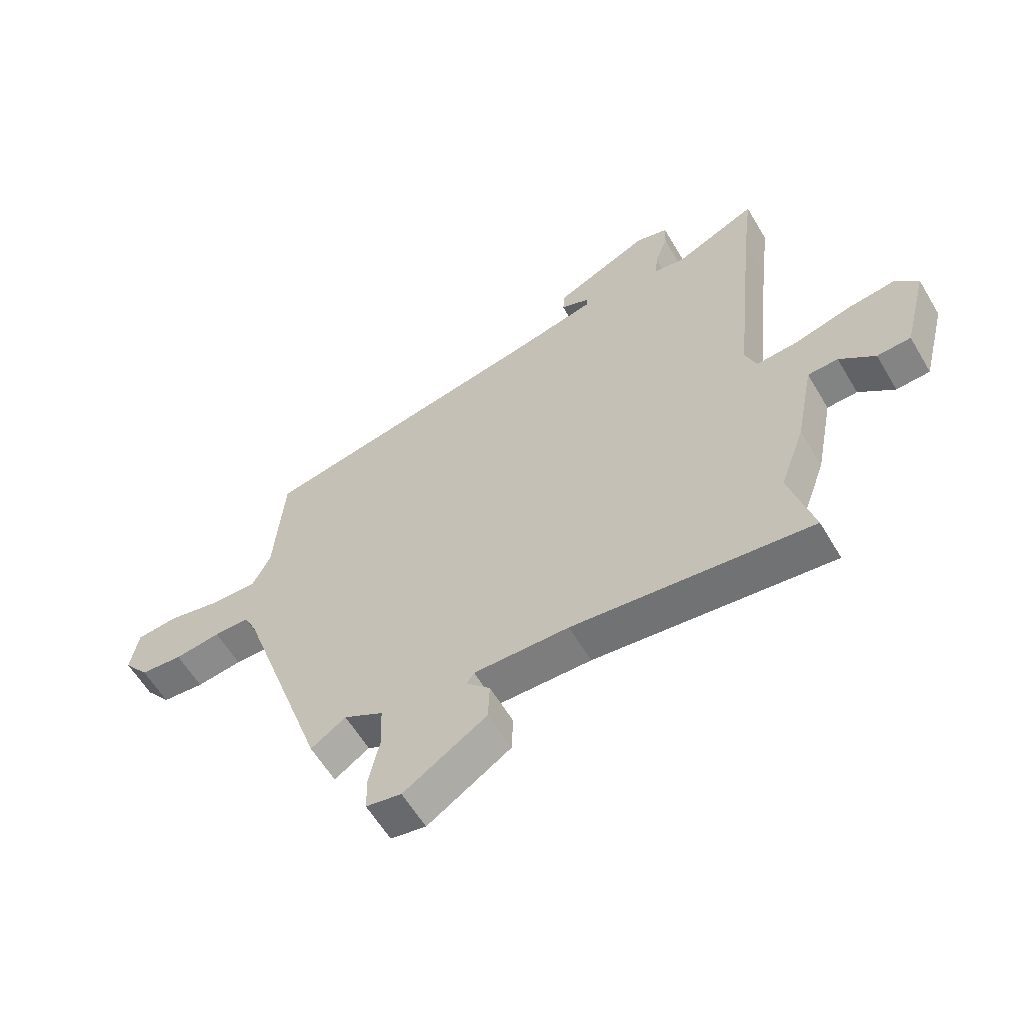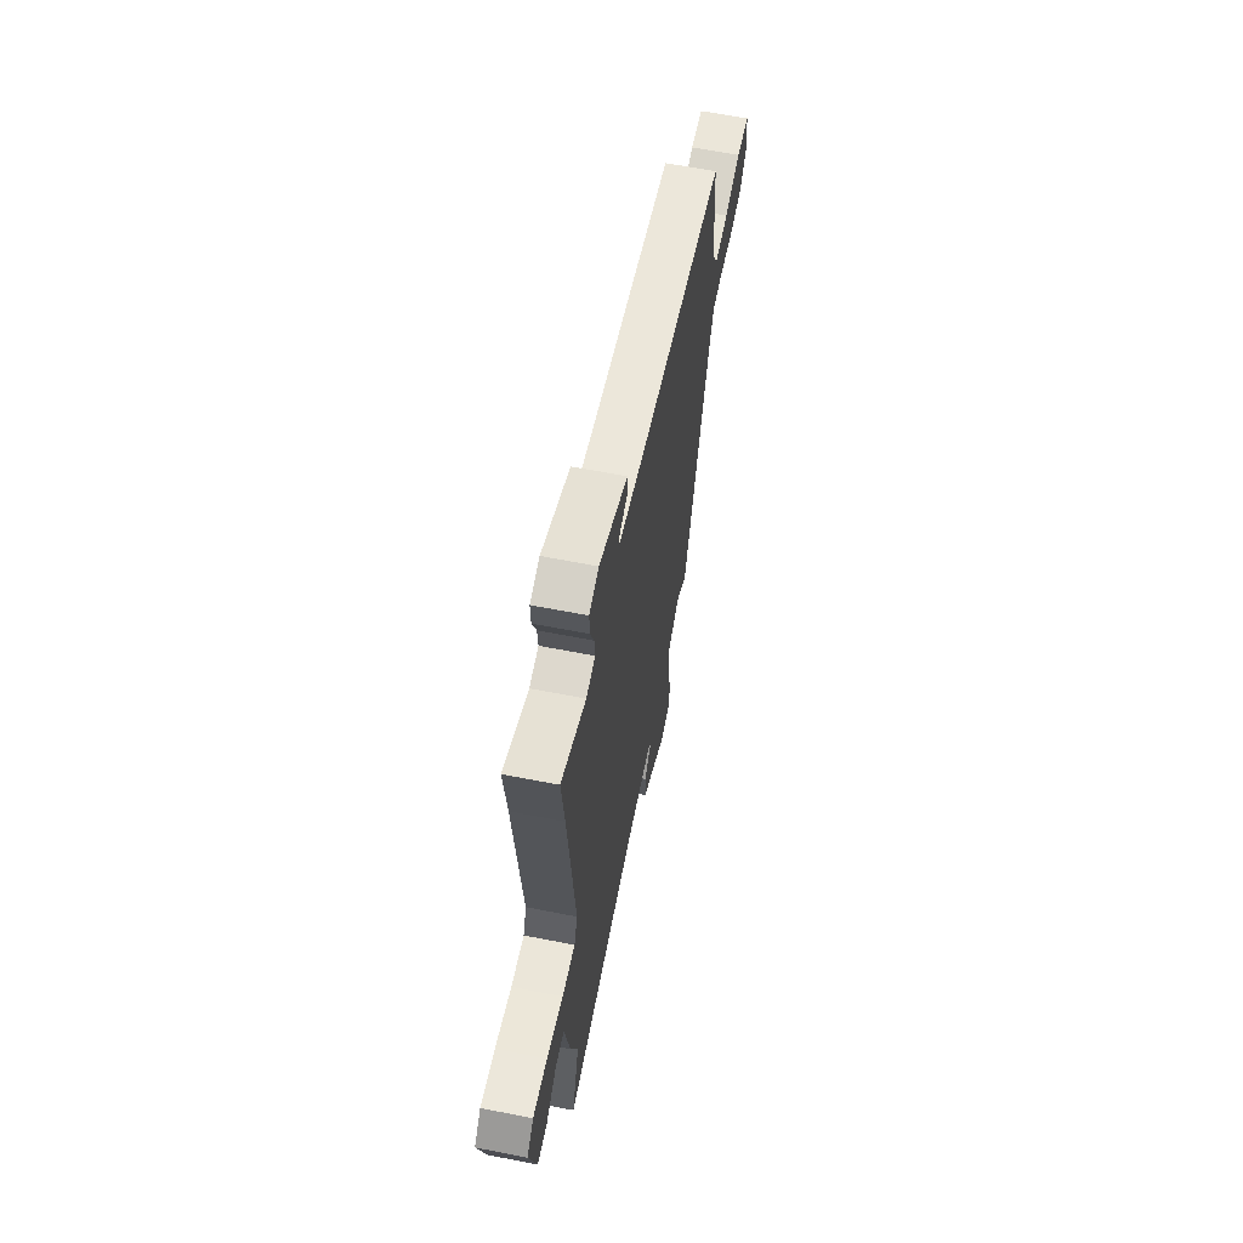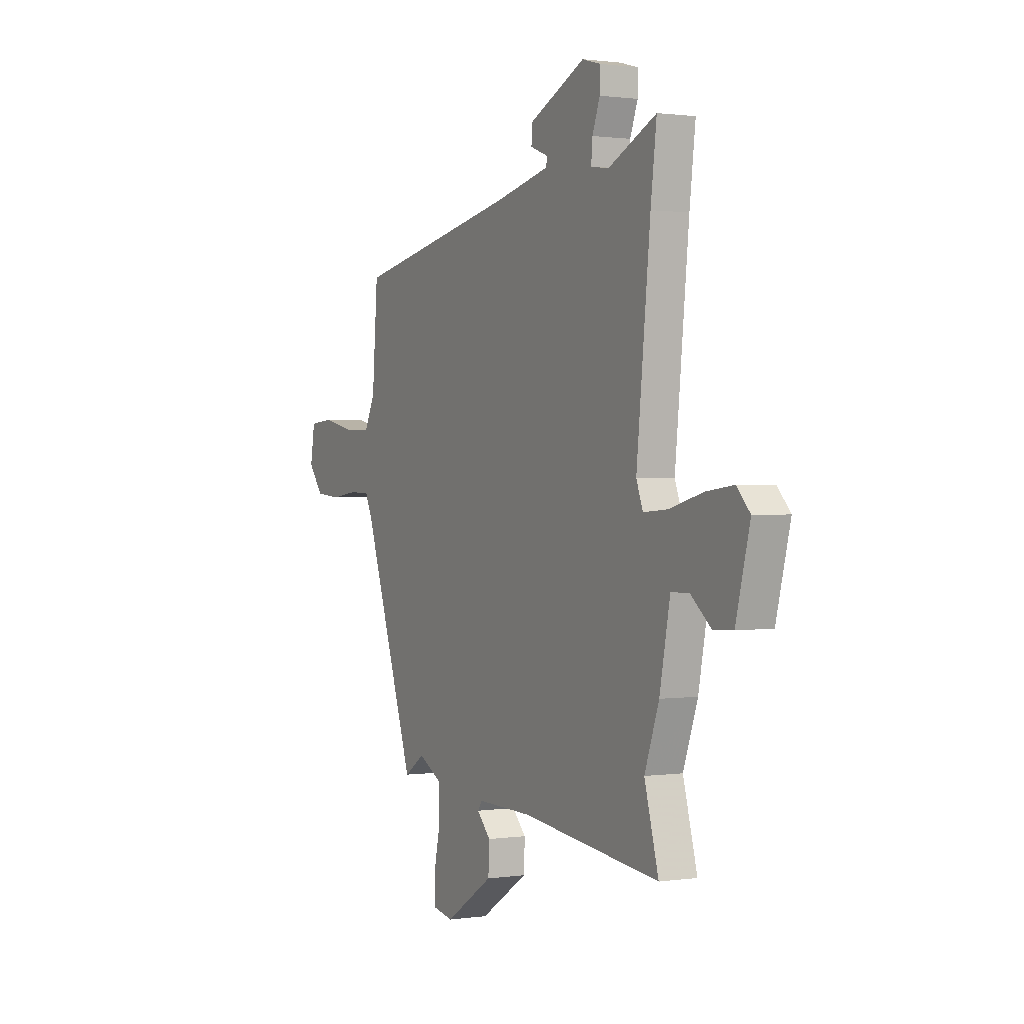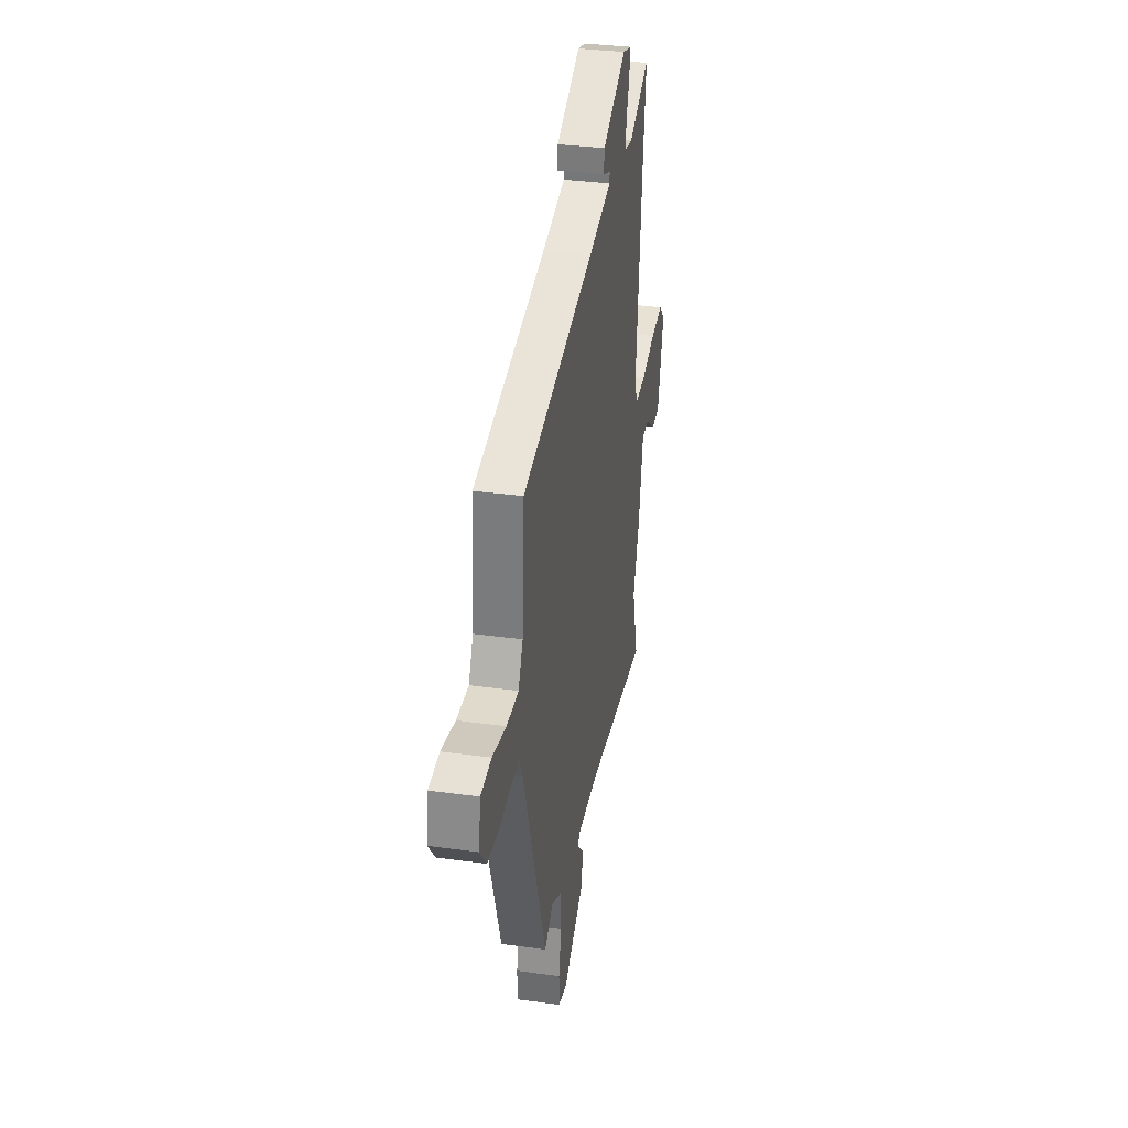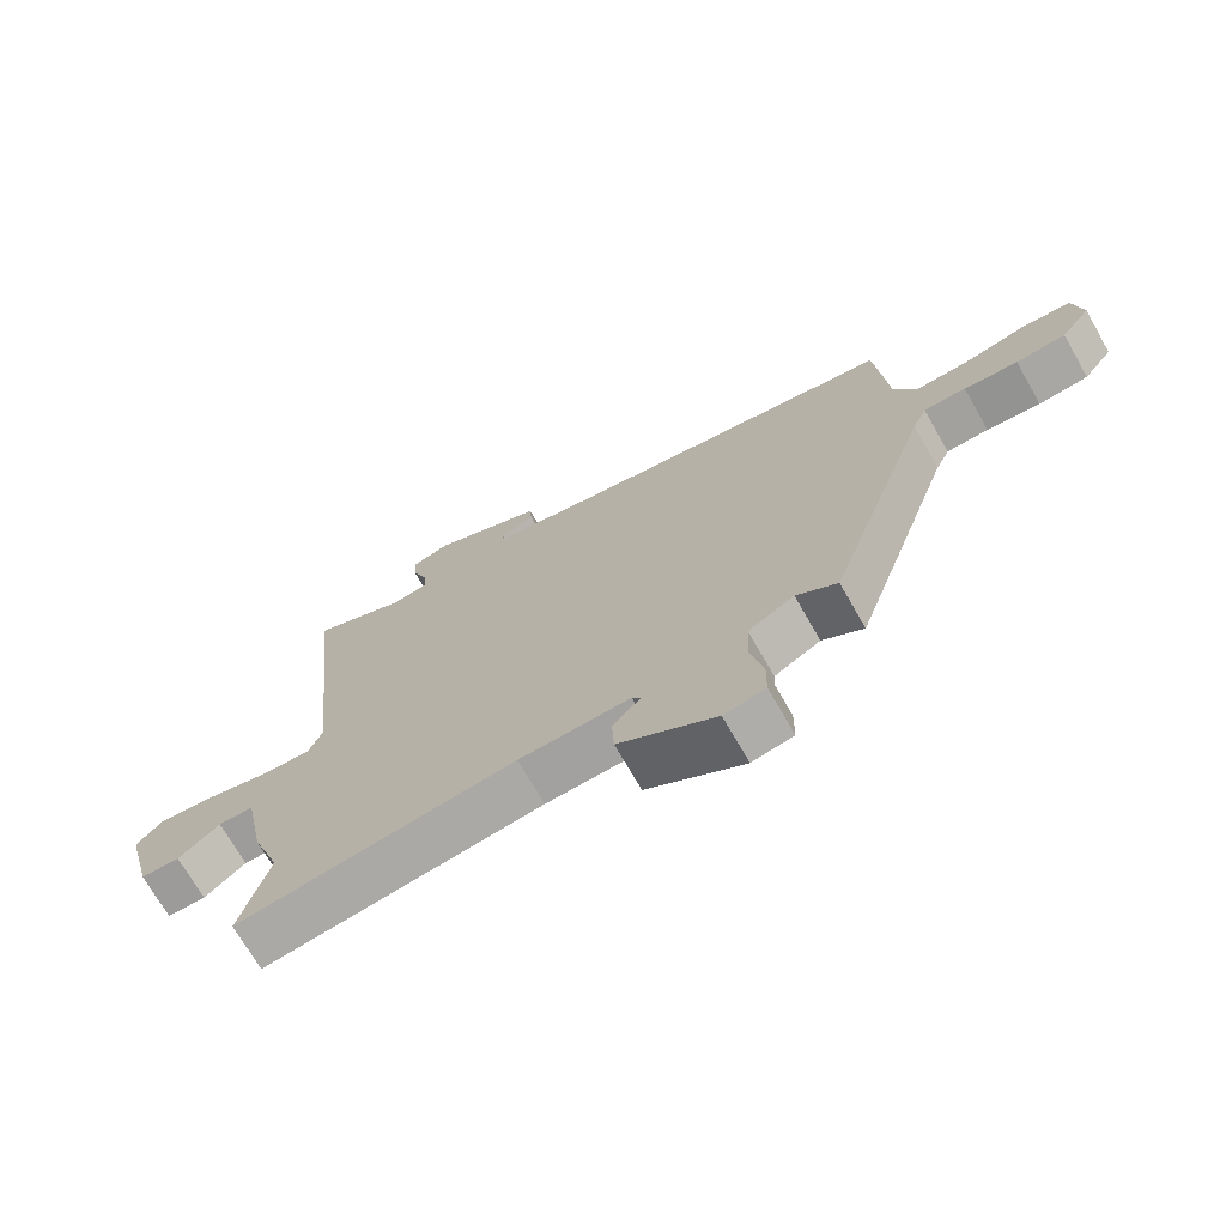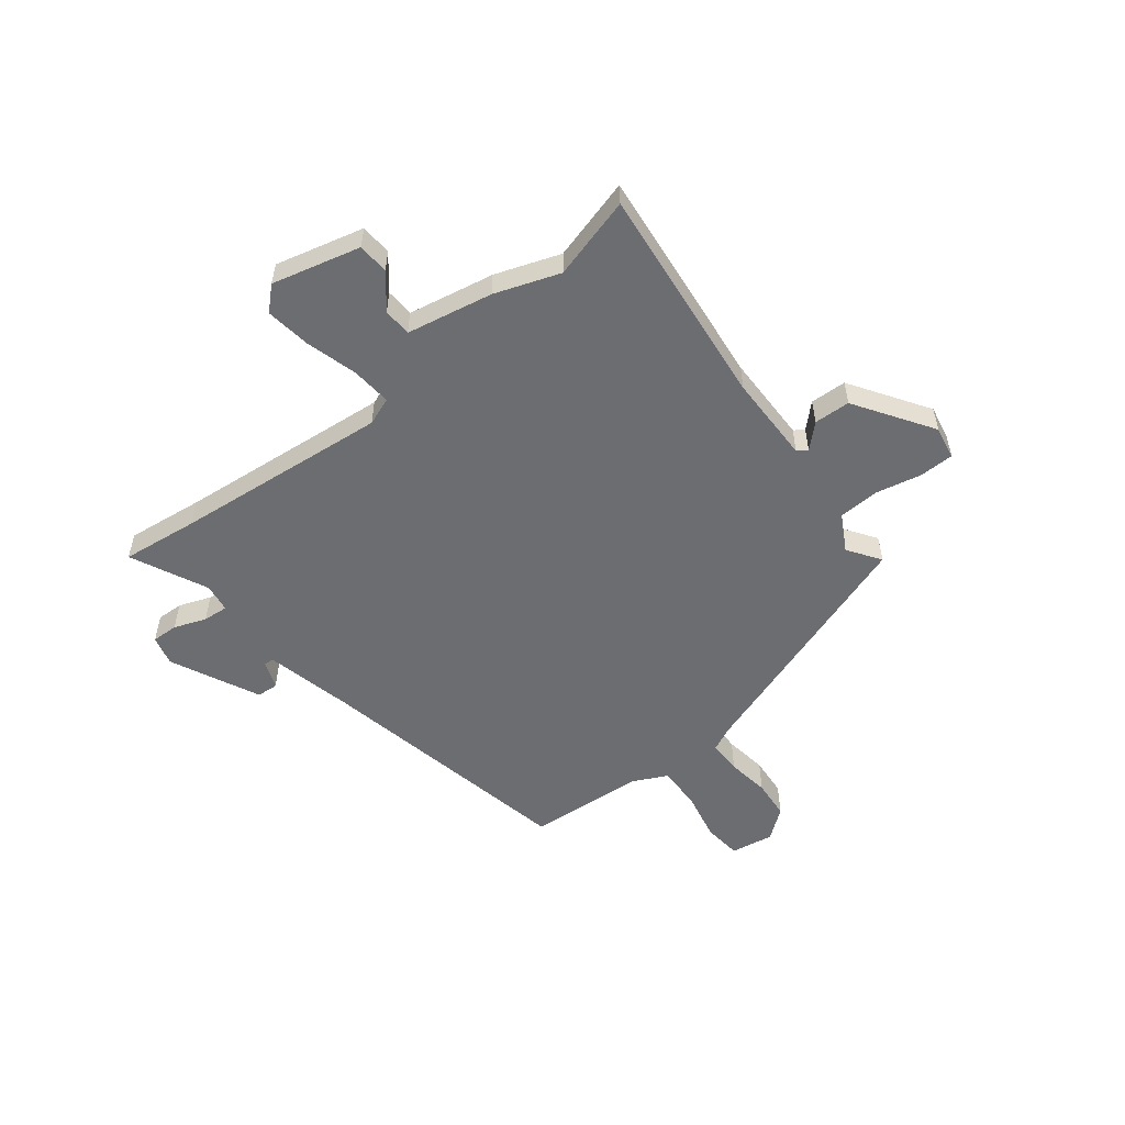
<metadata>
{"format":"obj","ext":"obj","renderer":"f3d","projection":"perspective","resolution":1024,"background":"white","views":[{"elev":-59.7,"azim":30.5,"up":"+Z"},{"elev":62.5,"azim":101.3,"up":"+Z"},{"elev":1.0,"azim":62.1,"up":"+Z"},{"elev":34.3,"azim":-79.5,"up":"+Z"},{"elev":-71.6,"azim":-150.2,"up":"+Z"},{"elev":-54.0,"azim":128.4,"up":"+Y"}]}
</metadata>
<code>
v 0.477 0.07 -0.416
v 0.52 0.07 -0.573
v 0.096 0.07 -0.524
v -0.073 0.07 -0.521
v -0.086 0.07 -0.54
v -0.044 0.07 -0.584
v -0.047 0.07 -0.653
v -0.195 0.07 -0.749
v -0.258 0.07 -0.737
v -0.259 0.07 -0.672
v -0.24 0.07 -0.585
v -0.243 0.07 -0.506
v -0.313 0.07 -0.467
v -0.375 0.07 -0.509
v -0.535 0.07 -0.035
v -0.557 0.07 0.012
v -0.621 0.07 0.013
v -0.703 0.07 0.002
v -0.779 0.07 0.009
v -0.824 0.07 0.067
v -0.81 0.07 0.149
v -0.736 0.07 0.156
v -0.64 0.07 0.135
v -0.557 0.07 0.133
v -0.525 0.07 0.198
v -0.508 0.07 0.421
v -0.003 0.07 0.519
v 0.162 0.07 0.556
v 0.163 0.07 0.575
v 0.11 0.07 0.596
v 0.113 0.07 0.637
v 0.283 0.07 0.716
v 0.34 0.07 0.7
v 0.338 0.07 0.65
v 0.315 0.07 0.589
v 0.311 0.07 0.541
v 0.365 0.07 0.532
v 0.512 0.07 0.6
v 0.494 0.07 0.454
v 0.452 0.07 0.044
v 0.472 0.07 -0.009
v 0.549 0.07 -0.003
v 0.647 0.07 0.024
v 0.733 0.07 0.035
v 0.773 0.07 -0.008
v 0.73 0.07 -0.176
v 0.67 0.07 -0.179
v 0.607 0.07 -0.127
v 0.553 0.07 -0.129
v 0.521 0.07 -0.293
v 0.477 0 -0.416
v 0.52 0 -0.573
v 0.096 0 -0.524
v -0.073 0 -0.521
v -0.086 0 -0.54
v -0.044 0 -0.584
v -0.047 0 -0.653
v -0.195 0 -0.749
v -0.258 0 -0.737
v -0.259 0 -0.672
v -0.24 0 -0.585
v -0.243 0 -0.506
v -0.313 0 -0.467
v -0.375 0 -0.509
v -0.535 0 -0.035
v -0.557 0 0.012
v -0.621 0 0.013
v -0.703 0 0.002
v -0.779 0 0.009
v -0.824 0 0.067
v -0.81 0 0.149
v -0.736 0 0.156
v -0.64 0 0.135
v -0.557 0 0.133
v -0.525 0 0.198
v -0.508 0 0.421
v -0.003 0 0.519
v 0.162 0 0.556
v 0.163 0 0.575
v 0.11 0 0.596
v 0.113 0 0.637
v 0.283 0 0.716
v 0.34 0 0.7
v 0.338 0 0.65
v 0.315 0 0.589
v 0.311 0 0.541
v 0.365 0 0.532
v 0.512 0 0.6
v 0.494 0 0.454
v 0.452 0 0.044
v 0.472 0 -0.009
v 0.549 0 -0.003
v 0.647 0 0.024
v 0.733 0 0.035
v 0.773 0 -0.008
v 0.73 0 -0.176
v 0.67 0 -0.179
v 0.607 0 -0.127
v 0.553 0 -0.129
v 0.521 0 -0.293
f 49 50 1
f 46 47 48
f 45 46 48
f 44 45 48
f 43 44 48
f 42 43 48
f 41 42 48 49
f 37 38 39
f 36 37 39 40
f 33 34 35
f 32 33 35
f 31 32 35
f 30 31 35
f 29 30 35
f 28 29 35 36
f 27 28 36 40
f 27 40 41
f 26 27 41
f 25 26 41
f 21 22 23
f 20 21 23
f 19 20 23
f 18 19 23
f 17 18 23
f 16 17 23 24
f 41 49 1
f 25 41 1
f 24 25 1
f 16 24 1
f 15 16 1
f 9 10 11
f 8 9 11
f 7 8 11
f 6 7 11
f 5 6 11
f 4 5 11 12
f 3 4 12 13
f 1 2 3 13
f 13 14 15
f 1 13 15
f 51 100 99
f 98 97 96
f 98 96 95
f 98 95 94
f 98 94 93
f 98 93 92
f 99 98 92 91
f 89 88 87
f 90 89 87 86
f 85 84 83
f 85 83 82
f 85 82 81
f 85 81 80
f 85 80 79
f 86 85 79 78
f 90 86 78 77
f 91 90 77
f 91 77 76
f 91 76 75
f 73 72 71
f 73 71 70
f 73 70 69
f 73 69 68
f 73 68 67
f 74 73 67 66
f 51 99 91
f 51 91 75
f 51 75 74
f 51 74 66
f 51 66 65
f 61 60 59
f 61 59 58
f 61 58 57
f 61 57 56
f 61 56 55
f 62 61 55 54
f 63 62 54 53
f 63 53 52 51
f 65 64 63
f 65 63 51
f 1 51 52 2
f 2 52 53 3
f 3 53 54 4
f 4 54 55 5
f 5 55 56 6
f 6 56 57 7
f 7 57 58 8
f 8 58 59 9
f 9 59 60 10
f 10 60 61 11
f 11 61 62 12
f 12 62 63 13
f 13 63 64 14
f 14 64 65 15
f 15 65 66 16
f 16 66 67 17
f 17 67 68 18
f 18 68 69 19
f 19 69 70 20
f 20 70 71 21
f 21 71 72 22
f 22 72 73 23
f 23 73 74 24
f 24 74 75 25
f 25 75 76 26
f 26 76 77 27
f 27 77 78 28
f 28 78 79 29
f 29 79 80 30
f 30 80 81 31
f 31 81 82 32
f 32 82 83 33
f 33 83 84 34
f 34 84 85 35
f 35 85 86 36
f 36 86 87 37
f 37 87 88 38
f 38 88 89 39
f 39 89 90 40
f 40 90 91 41
f 41 91 92 42
f 42 92 93 43
f 43 93 94 44
f 44 94 95 45
f 45 95 96 46
f 46 96 97 47
f 47 97 98 48
f 48 98 99 49
f 49 99 100 50
f 50 100 51 1

</code>
